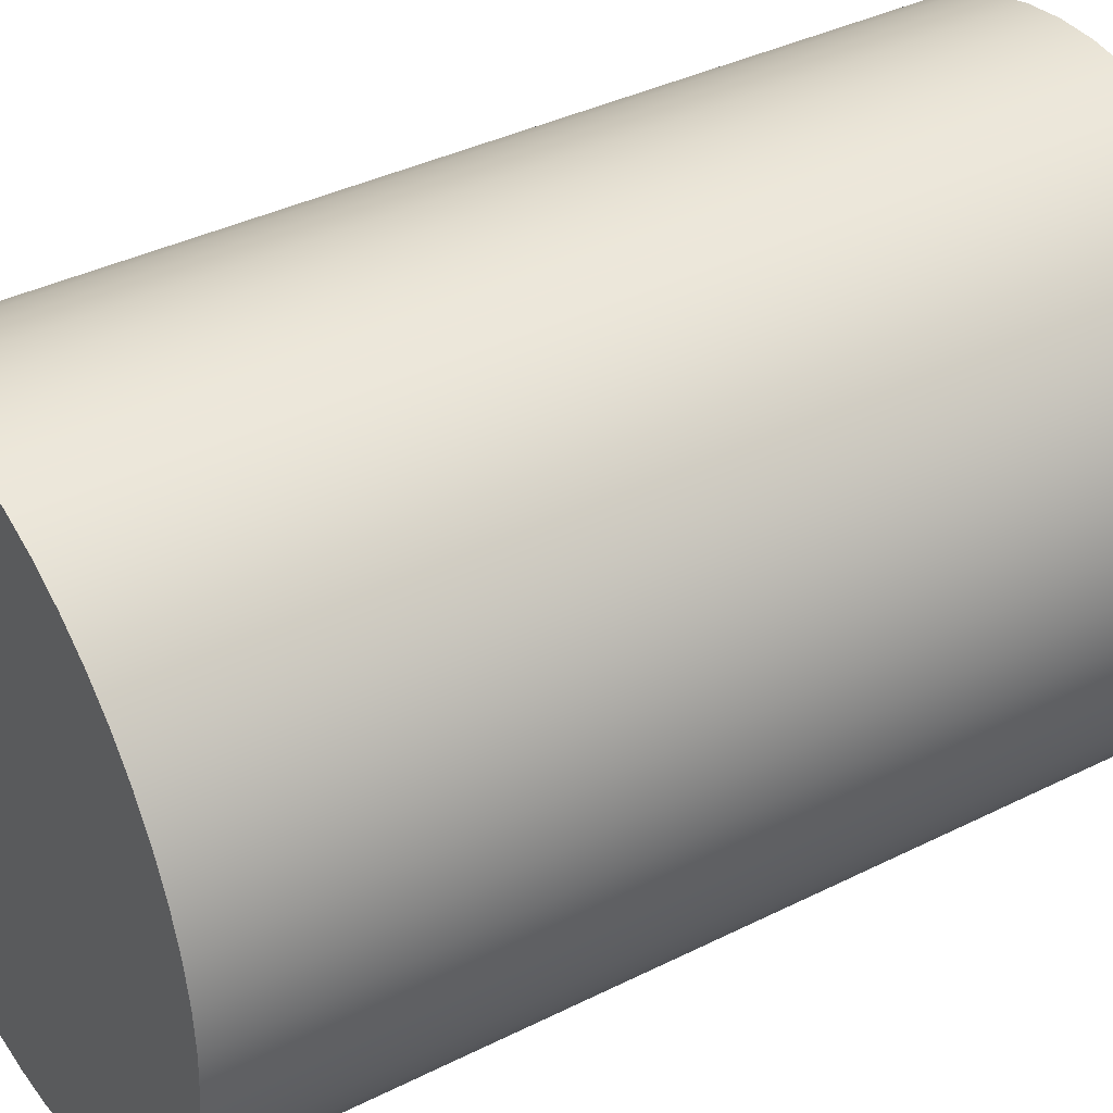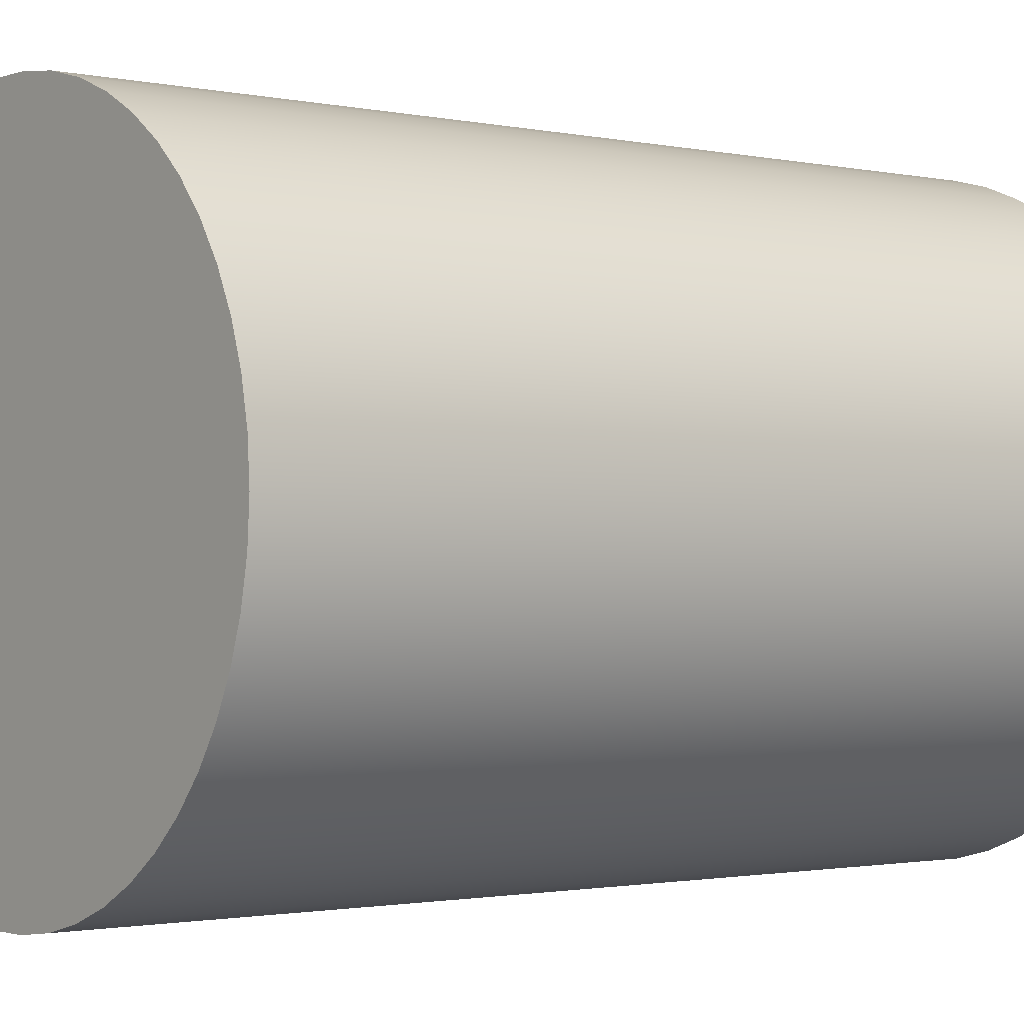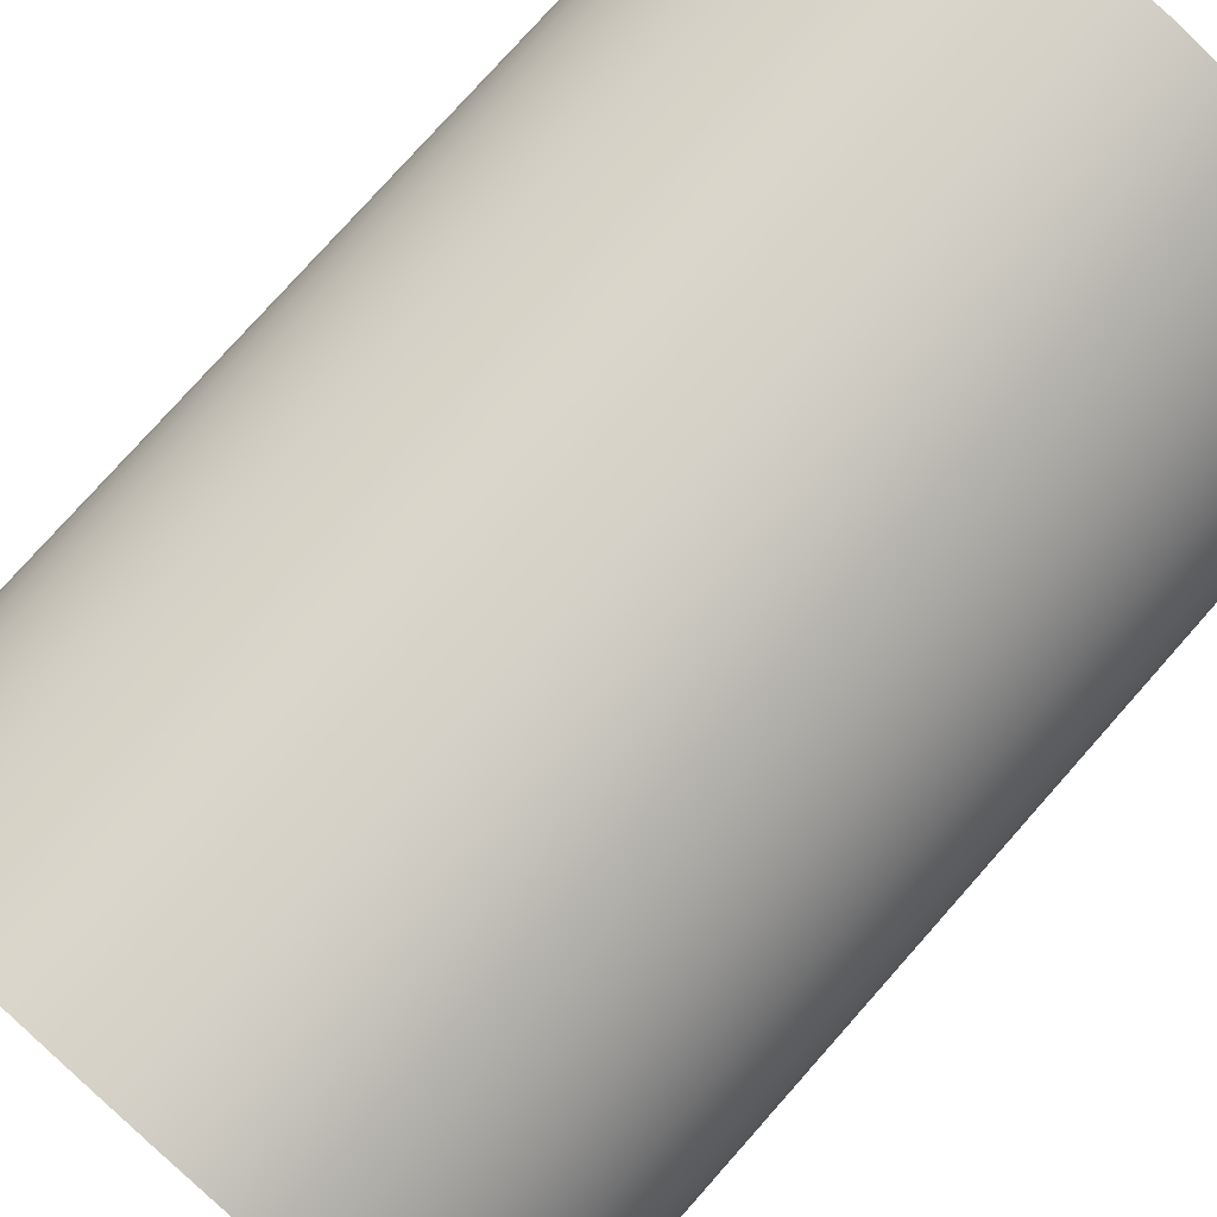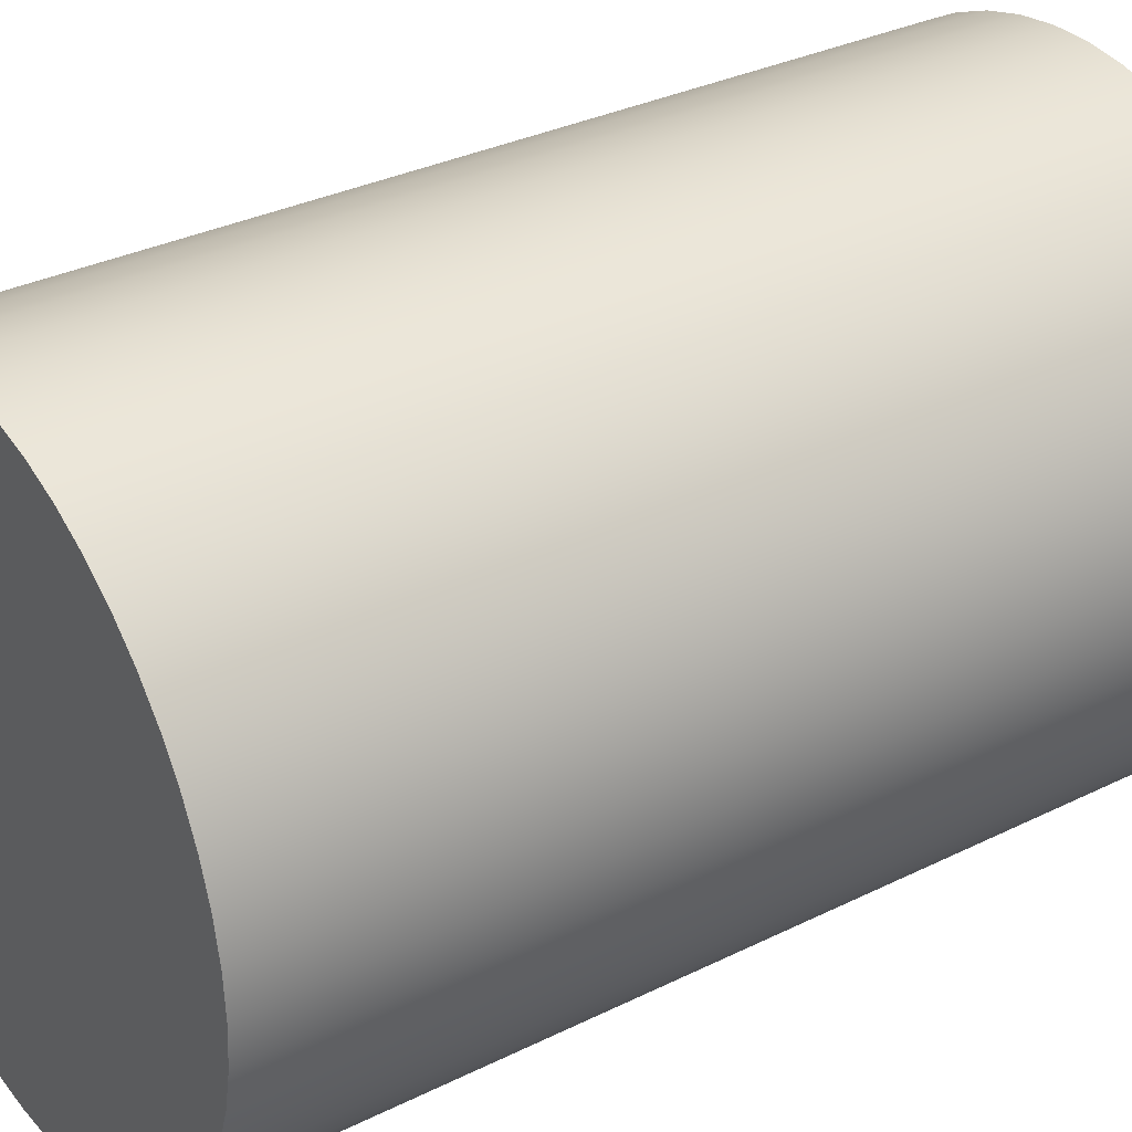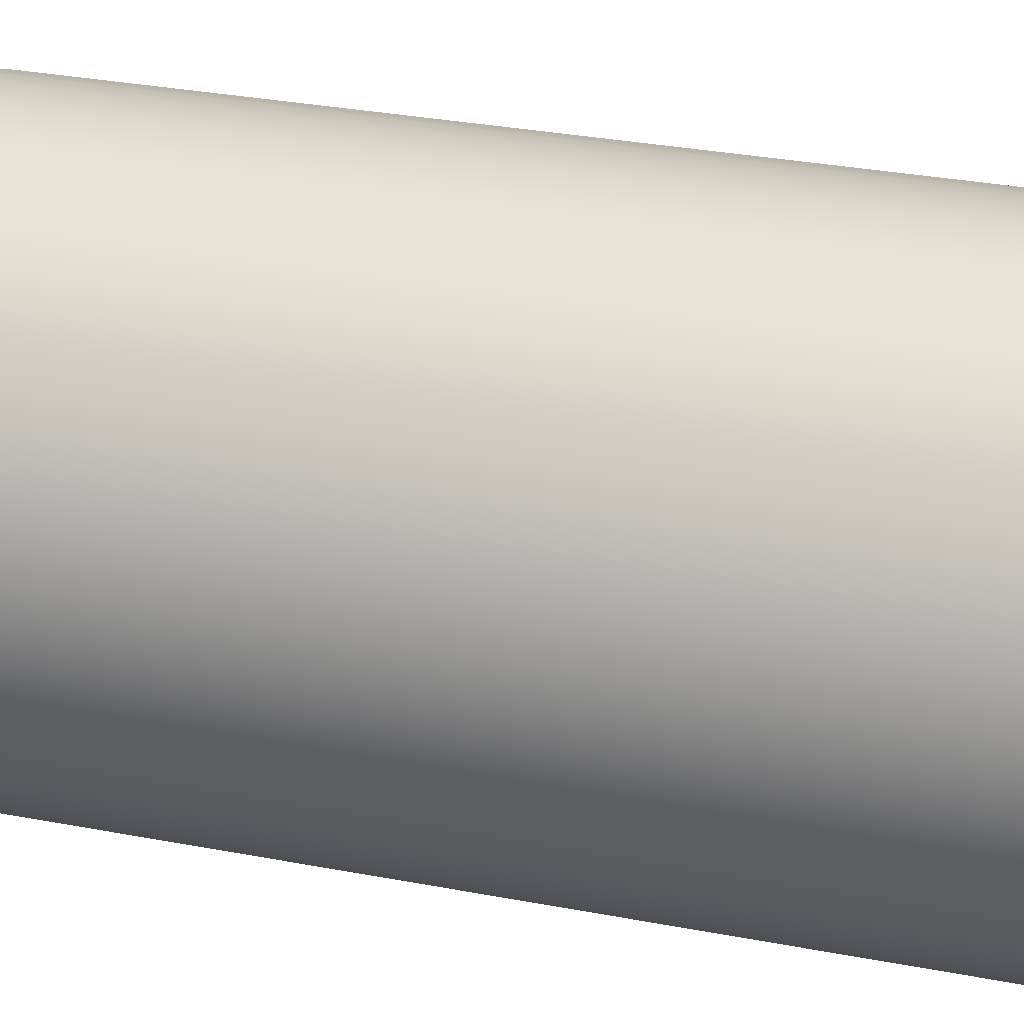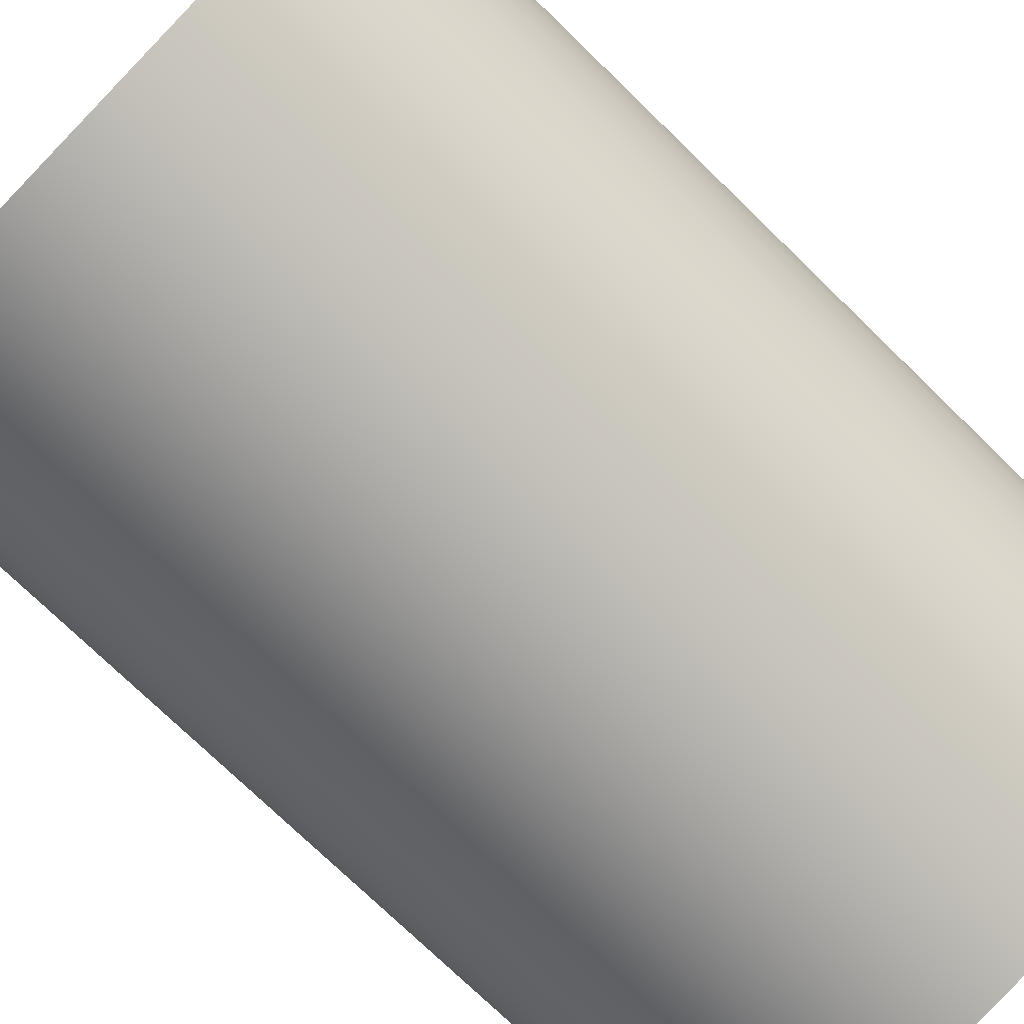
<metadata>
{"format":"obj","ext":"obj","renderer":"f3d","projection":"perspective","resolution":1024,"background":"white","views":[{"elev":38.0,"azim":57.5,"up":"+Z"},{"elev":-1.4,"azim":51.2,"up":"+Z"},{"elev":77.7,"azim":41.6,"up":"+Z"},{"elev":32.3,"azim":-124.7,"up":"+Z"},{"elev":35.3,"azim":-76.2,"up":"+Z"},{"elev":-74.6,"azim":-134.2,"up":"+Z"}]}
</metadata>
<code>
v -0.1 0.3 1.225e-17
v -0.09921 0.3 -0.01253
v -0.09686 0.3 -0.02487
v -0.09298 0.3 -0.03681
v -0.08763 0.3 -0.04818
v -0.0809 0.3 -0.05878
v -0.0729 0.3 -0.06845
v -0.06374 0.3 -0.07705
v -0.05358 0.3 -0.08443
v -0.04258 0.3 -0.09048
v -0.0309 0.3 -0.09511
v -0.01874 0.3 -0.09823
v -0.006279 0.3 -0.0998
v 0.006279 0.3 -0.0998
v 0.01874 0.3 -0.09823
v 0.0309 0.3 -0.09511
v 0.04258 0.3 -0.09048
v 0.05358 0.3 -0.08443
v 0.06374 0.3 -0.07705
v 0.0729 0.3 -0.06845
v 0.0809 0.3 -0.05878
v 0.08763 0.3 -0.04818
v 0.09298 0.3 -0.03681
v 0.09686 0.3 -0.02487
v 0.09921 0.3 -0.01253
v 0.1 0.3 -4.441e-17
v 0.09921 0.3 0.01253
v 0.09686 0.3 0.02487
v 0.09298 0.3 0.03681
v 0.08763 0.3 0.04818
v 0.0809 0.3 0.05878
v 0.0729 0.3 0.06845
v 0.06374 0.3 0.07705
v 0.05358 0.3 0.08443
v 0.04258 0.3 0.09048
v 0.0309 0.3 0.09511
v 0.01874 0.3 0.09823
v 0.006279 0.3 0.0998
v -0.006279 0.3 0.0998
v -0.01874 0.3 0.09823
v -0.0309 0.3 0.09511
v -0.04258 0.3 0.09048
v -0.05358 0.3 0.08443
v -0.06374 0.3 0.07705
v -0.0729 0.3 0.06845
v -0.0809 0.3 0.05878
v -0.08763 0.3 0.04818
v -0.09298 0.3 0.03681
v -0.09686 0.3 0.02487
v -0.09921 0.3 0.01253
v -0.1 0 1.225e-17
v -0.09921 0 0.01253
v -0.09686 0 0.02487
v -0.09298 0 0.03681
v -0.08763 0 0.04818
v -0.0809 0 0.05878
v -0.0729 0 0.06845
v -0.06374 0 0.07705
v -0.05358 0 0.08443
v -0.04258 0 0.09048
v -0.0309 0 0.09511
v -0.01874 0 0.09823
v -0.006279 0 0.0998
v 0.006279 0 0.0998
v 0.01874 0 0.09823
v 0.0309 0 0.09511
v 0.04258 0 0.09048
v 0.05358 0 0.08443
v 0.06374 0 0.07705
v 0.0729 0 0.06845
v 0.0809 0 0.05878
v 0.08763 0 0.04818
v 0.09298 0 0.03681
v 0.09686 0 0.02487
v 0.09921 0 0.01253
v 0.1 0 -4.441e-17
v 0.09921 0 -0.01253
v 0.09686 0 -0.02487
v 0.09298 0 -0.03681
v 0.08763 0 -0.04818
v 0.0809 0 -0.05878
v 0.0729 0 -0.06845
v 0.06374 0 -0.07705
v 0.05358 0 -0.08443
v 0.04258 0 -0.09048
v 0.0309 0 -0.09511
v 0.01874 0 -0.09823
v 0.006279 0 -0.0998
v -0.006279 0 -0.0998
v -0.01874 0 -0.09823
v -0.0309 0 -0.09511
v -0.04258 0 -0.09048
v -0.05358 0 -0.08443
v -0.06374 0 -0.07705
v -0.0729 0 -0.06845
v -0.0809 0 -0.05878
v -0.08763 0 -0.04818
v -0.09298 0 -0.03681
v -0.09686 0 -0.02487
v -0.09921 0 -0.01253
v -0.1 0 1.225e-17
v -0.1 0.3 1.225e-17
v -0.1 0.3 1.225e-17
v -0.09921 0.3 0.01253
v -0.09686 0.3 0.02487
v -0.09298 0.3 0.03681
v -0.08763 0.3 0.04818
v -0.0809 0.3 0.05878
v -0.0729 0.3 0.06845
v -0.06374 0.3 0.07705
v -0.05358 0.3 0.08443
v -0.04258 0.3 0.09048
v -0.0309 0.3 0.09511
v -0.01874 0.3 0.09823
v -0.006279 0.3 0.0998
v 0.006279 0.3 0.0998
v 0.01874 0.3 0.09823
v 0.0309 0.3 0.09511
v 0.04258 0.3 0.09048
v 0.05358 0.3 0.08443
v 0.06374 0.3 0.07705
v 0.0729 0.3 0.06845
v 0.0809 0.3 0.05878
v 0.08763 0.3 0.04818
v 0.09298 0.3 0.03681
v 0.09686 0.3 0.02487
v 0.09921 0.3 0.01253
v 0.1 0.3 -4.441e-17
v 0.09921 0.3 -0.01253
v 0.09686 0.3 -0.02487
v 0.09298 0.3 -0.03681
v 0.08763 0.3 -0.04818
v 0.0809 0.3 -0.05878
v 0.0729 0.3 -0.06845
v 0.06374 0.3 -0.07705
v 0.05358 0.3 -0.08443
v 0.04258 0.3 -0.09048
v 0.0309 0.3 -0.09511
v 0.01874 0.3 -0.09823
v 0.006279 0.3 -0.0998
v -0.006279 0.3 -0.0998
v -0.01874 0.3 -0.09823
v -0.0309 0.3 -0.09511
v -0.04258 0.3 -0.09048
v -0.05358 0.3 -0.08443
v -0.06374 0.3 -0.07705
v -0.0729 0.3 -0.06845
v -0.0809 0.3 -0.05878
v -0.08763 0.3 -0.04818
v -0.09298 0.3 -0.03681
v -0.09686 0.3 -0.02487
v -0.09921 0.3 -0.01253
v -0.1 0 1.225e-17
v -0.09921 0 -0.01253
v -0.09686 0 -0.02487
v -0.09298 0 -0.03681
v -0.08763 0 -0.04818
v -0.0809 0 -0.05878
v -0.0729 0 -0.06845
v -0.06374 0 -0.07705
v -0.05358 0 -0.08443
v -0.04258 0 -0.09048
v -0.0309 0 -0.09511
v -0.01874 0 -0.09823
v -0.006279 0 -0.0998
v 0.006279 0 -0.0998
v 0.01874 0 -0.09823
v 0.0309 0 -0.09511
v 0.04258 0 -0.09048
v 0.05358 0 -0.08443
v 0.06374 0 -0.07705
v 0.0729 0 -0.06845
v 0.0809 0 -0.05878
v 0.08763 0 -0.04818
v 0.09298 0 -0.03681
v 0.09686 0 -0.02487
v 0.09921 0 -0.01253
v 0.1 0 -4.441e-17
v 0.09921 0 0.01253
v 0.09686 0 0.02487
v 0.09298 0 0.03681
v 0.08763 0 0.04818
v 0.0809 0 0.05878
v 0.0729 0 0.06845
v 0.06374 0 0.07705
v 0.05358 0 0.08443
v 0.04258 0 0.09048
v 0.0309 0 0.09511
v 0.01874 0 0.09823
v 0.006279 0 0.0998
v -0.006279 0 0.0998
v -0.01874 0 0.09823
v -0.0309 0 0.09511
v -0.04258 0 0.09048
v -0.05358 0 0.08443
v -0.06374 0 0.07705
v -0.0729 0 0.06845
v -0.0809 0 0.05878
v -0.08763 0 0.04818
v -0.09298 0 0.03681
v -0.09686 0 0.02487
v -0.09921 0 0.01253
g 15dae006-e2ae-11ea-8ea5-54bf646e7e1f
f 2 100 1
f 1 100 101
f 102 51 50
f 50 51 52
f 50 52 49
f 49 52 53
f 49 53 48
f 48 53 54
f 48 54 47
f 47 54 55
f 47 55 46
f 46 55 56
f 46 56 45
f 45 56 57
f 45 57 44
f 44 57 58
f 44 58 43
f 43 58 59
f 43 59 42
f 42 59 60
f 42 60 41
f 41 60 61
f 41 61 40
f 40 61 62
f 40 62 39
f 39 62 63
f 39 63 38
f 38 63 64
f 38 64 37
f 37 64 65
f 37 65 36
f 36 65 66
f 36 66 35
f 35 66 67
f 35 67 34
f 34 67 68
f 34 68 33
f 33 68 69
f 33 69 32
f 32 69 70
f 32 70 31
f 31 70 71
f 31 71 30
f 30 71 72
f 30 72 29
f 29 72 73
f 29 73 28
f 28 73 74
f 28 74 27
f 27 74 75
f 27 75 26
f 26 75 76
f 26 76 25
f 25 76 77
f 25 77 24
f 24 77 78
f 24 78 23
f 23 78 79
f 23 79 22
f 22 79 80
f 22 80 21
f 21 80 81
f 21 81 20
f 20 81 82
f 20 82 19
f 19 82 83
f 19 83 18
f 18 83 84
f 18 84 17
f 17 84 85
f 17 85 16
f 16 85 86
f 16 86 15
f 15 86 87
f 15 87 14
f 14 87 88
f 14 88 13
f 13 88 89
f 13 89 12
f 12 89 90
f 12 90 11
f 11 90 91
f 11 91 10
f 10 91 92
f 10 92 9
f 9 92 93
f 9 93 8
f 8 93 94
f 8 94 7
f 7 94 95
f 7 95 6
f 6 95 96
f 6 96 5
f 5 96 97
f 5 97 4
f 4 97 98
f 4 98 3
f 3 98 99
f 3 99 2
f 2 99 100
g 15dd9f08-e2ae-11ea-a0c0-54bf646e7e1f
f 104 127 103
f 103 127 128
f 103 128 152
f 152 128 129
f 152 129 151
f 151 129 130
f 151 130 150
f 150 130 131
f 150 131 149
f 149 131 132
f 149 132 148
f 148 132 133
f 148 133 147
f 147 133 134
f 147 134 146
f 146 134 135
f 146 135 145
f 145 135 136
f 145 136 144
f 144 136 137
f 144 137 143
f 143 137 138
f 143 138 142
f 142 138 139
f 142 139 141
f 141 139 140
f 127 104 126
f 126 104 105
f 126 105 125
f 125 105 106
f 125 106 124
f 124 106 107
f 124 107 123
f 123 107 108
f 123 108 122
f 122 108 109
f 122 109 121
f 121 109 110
f 121 110 120
f 120 110 111
f 120 111 119
f 119 111 112
f 119 112 118
f 118 112 113
f 118 113 117
f 117 113 114
f 117 114 116
f 116 114 115
g 15e05e48-e2ae-11ea-aa1f-54bf646e7e1f
f 154 177 153
f 153 177 178
f 153 178 202
f 202 178 179
f 202 179 201
f 201 179 180
f 201 180 200
f 200 180 181
f 200 181 199
f 199 181 182
f 199 182 198
f 198 182 183
f 198 183 197
f 197 183 184
f 197 184 196
f 196 184 185
f 196 185 195
f 195 185 186
f 195 186 194
f 194 186 187
f 194 187 193
f 193 187 188
f 193 188 192
f 192 188 189
f 192 189 191
f 191 189 190
f 177 154 176
f 176 154 155
f 176 155 175
f 175 155 156
f 175 156 174
f 174 156 157
f 174 157 173
f 173 157 158
f 173 158 172
f 172 158 159
f 172 159 171
f 171 159 160
f 171 160 170
f 170 160 161
f 170 161 169
f 169 161 162
f 169 162 168
f 168 162 163
f 168 163 167
f 167 163 164
f 167 164 166
f 166 164 165

</code>
